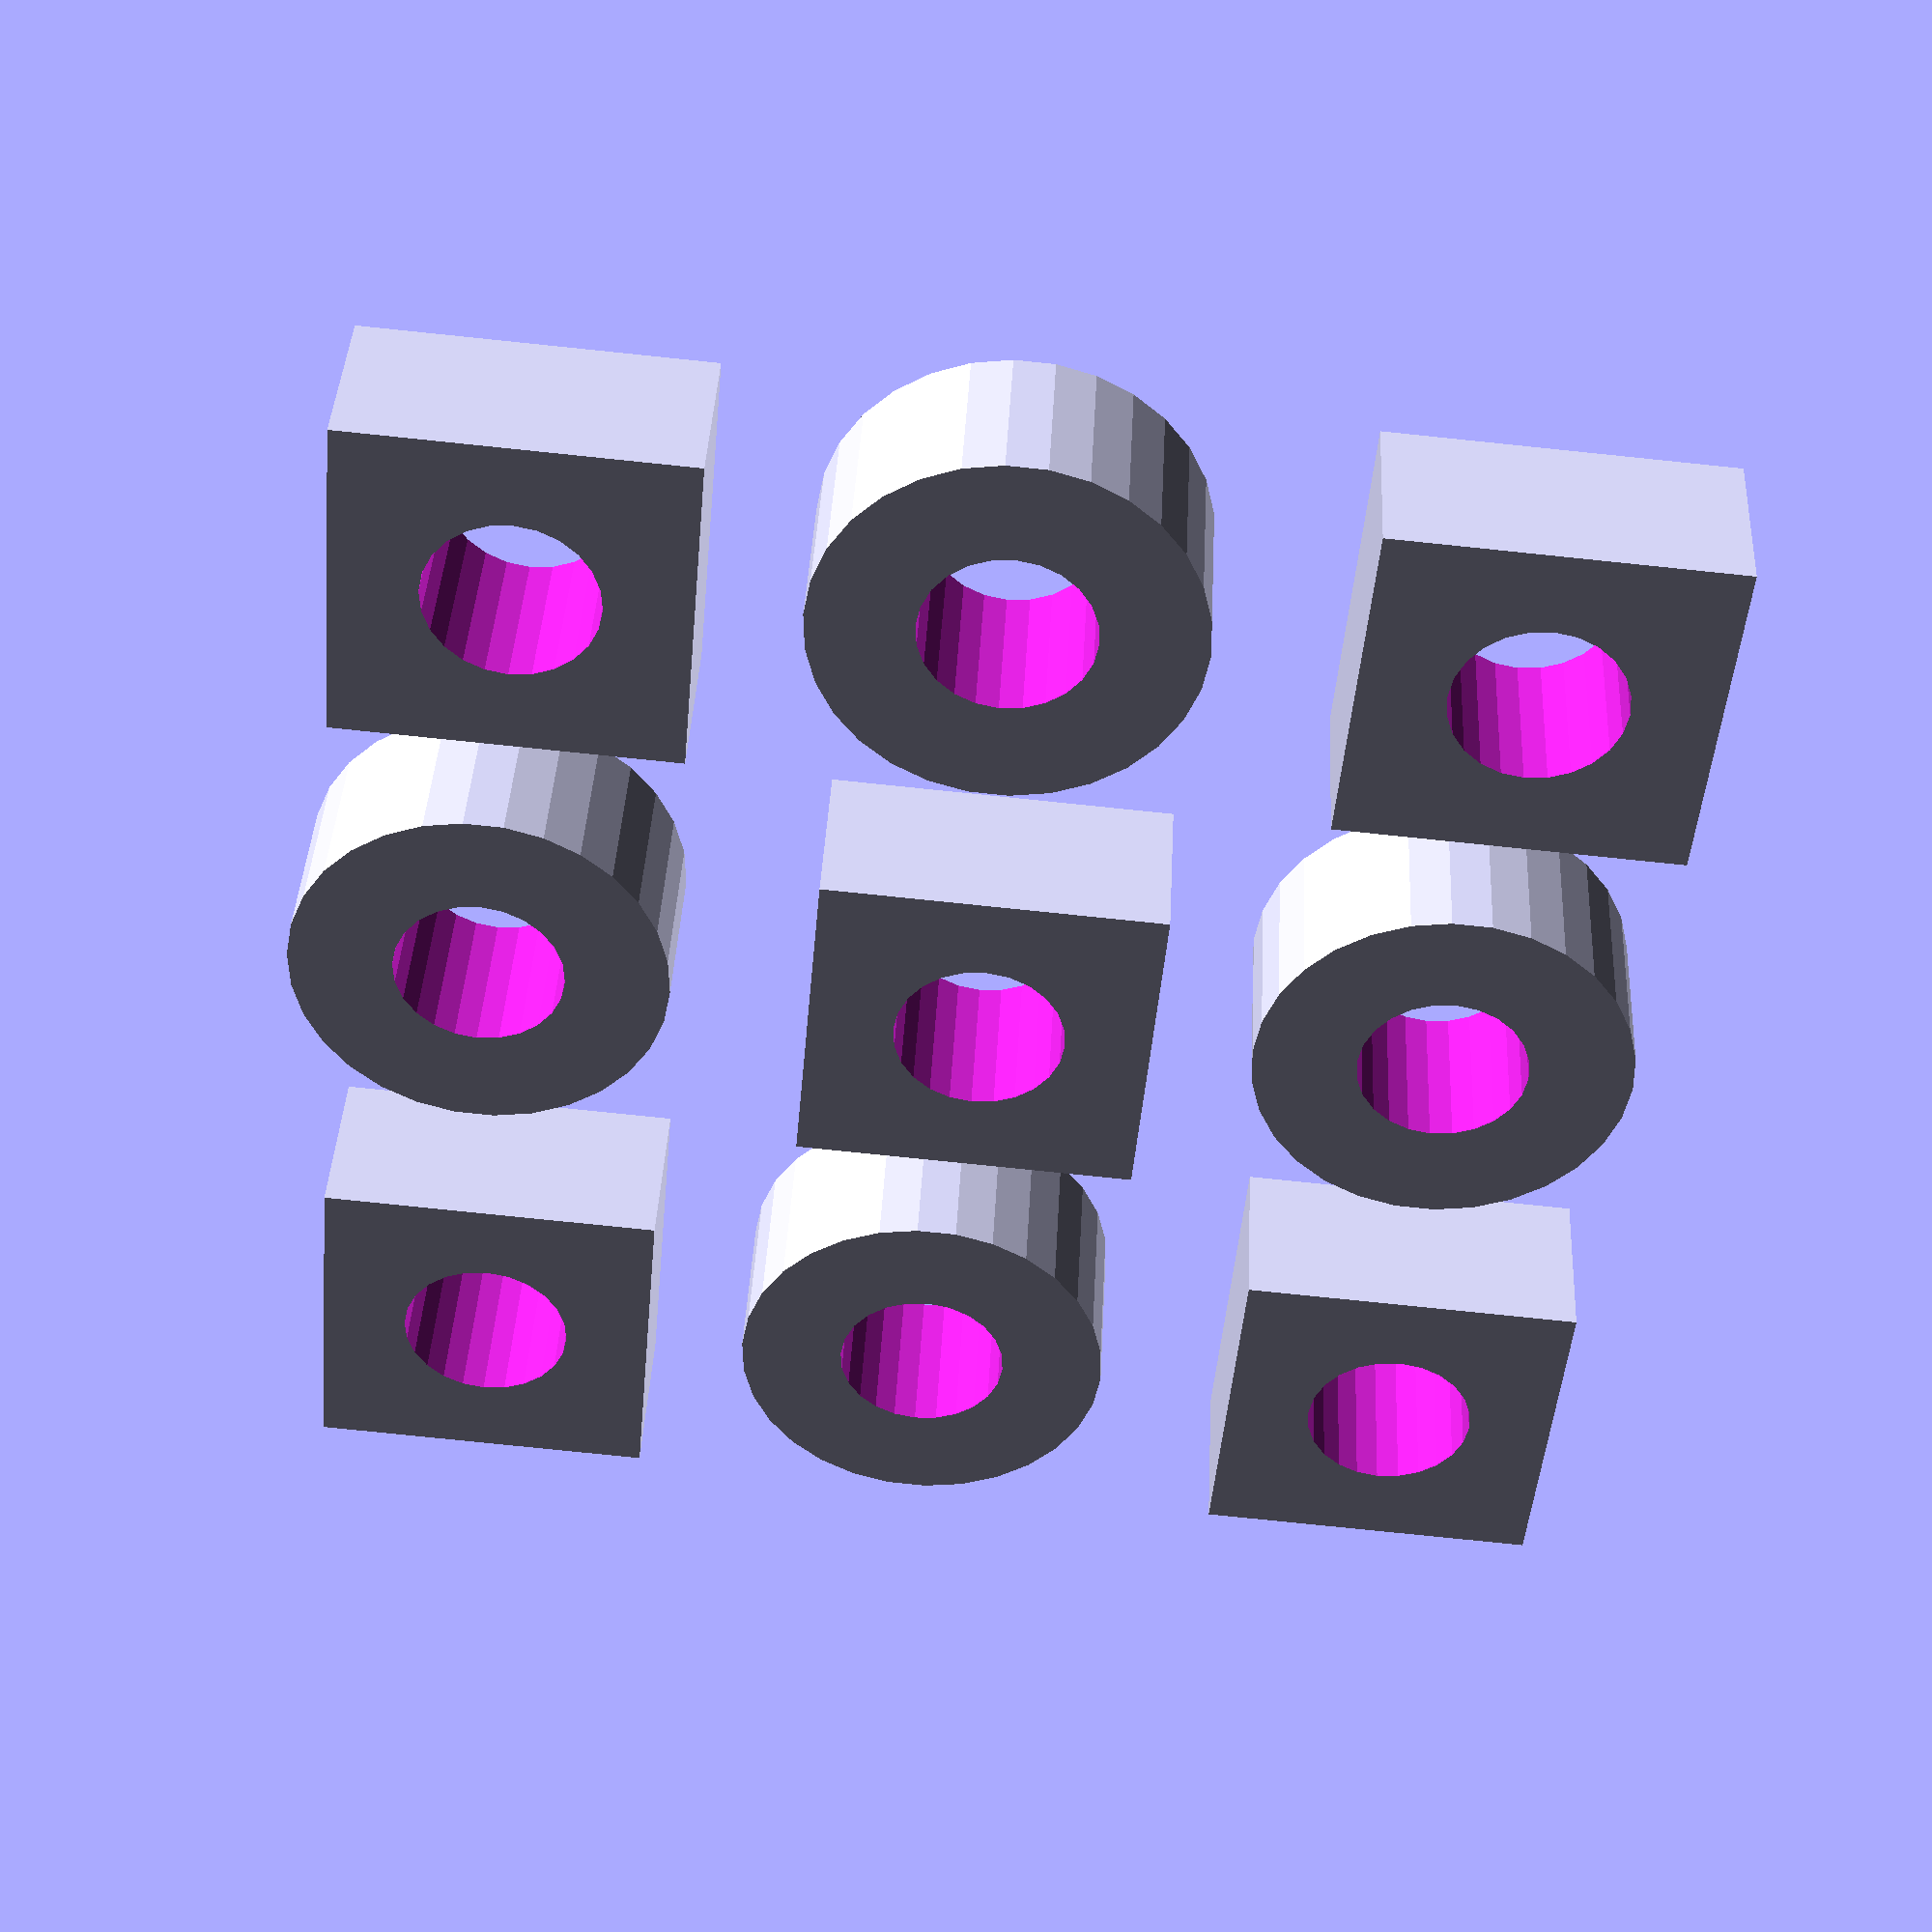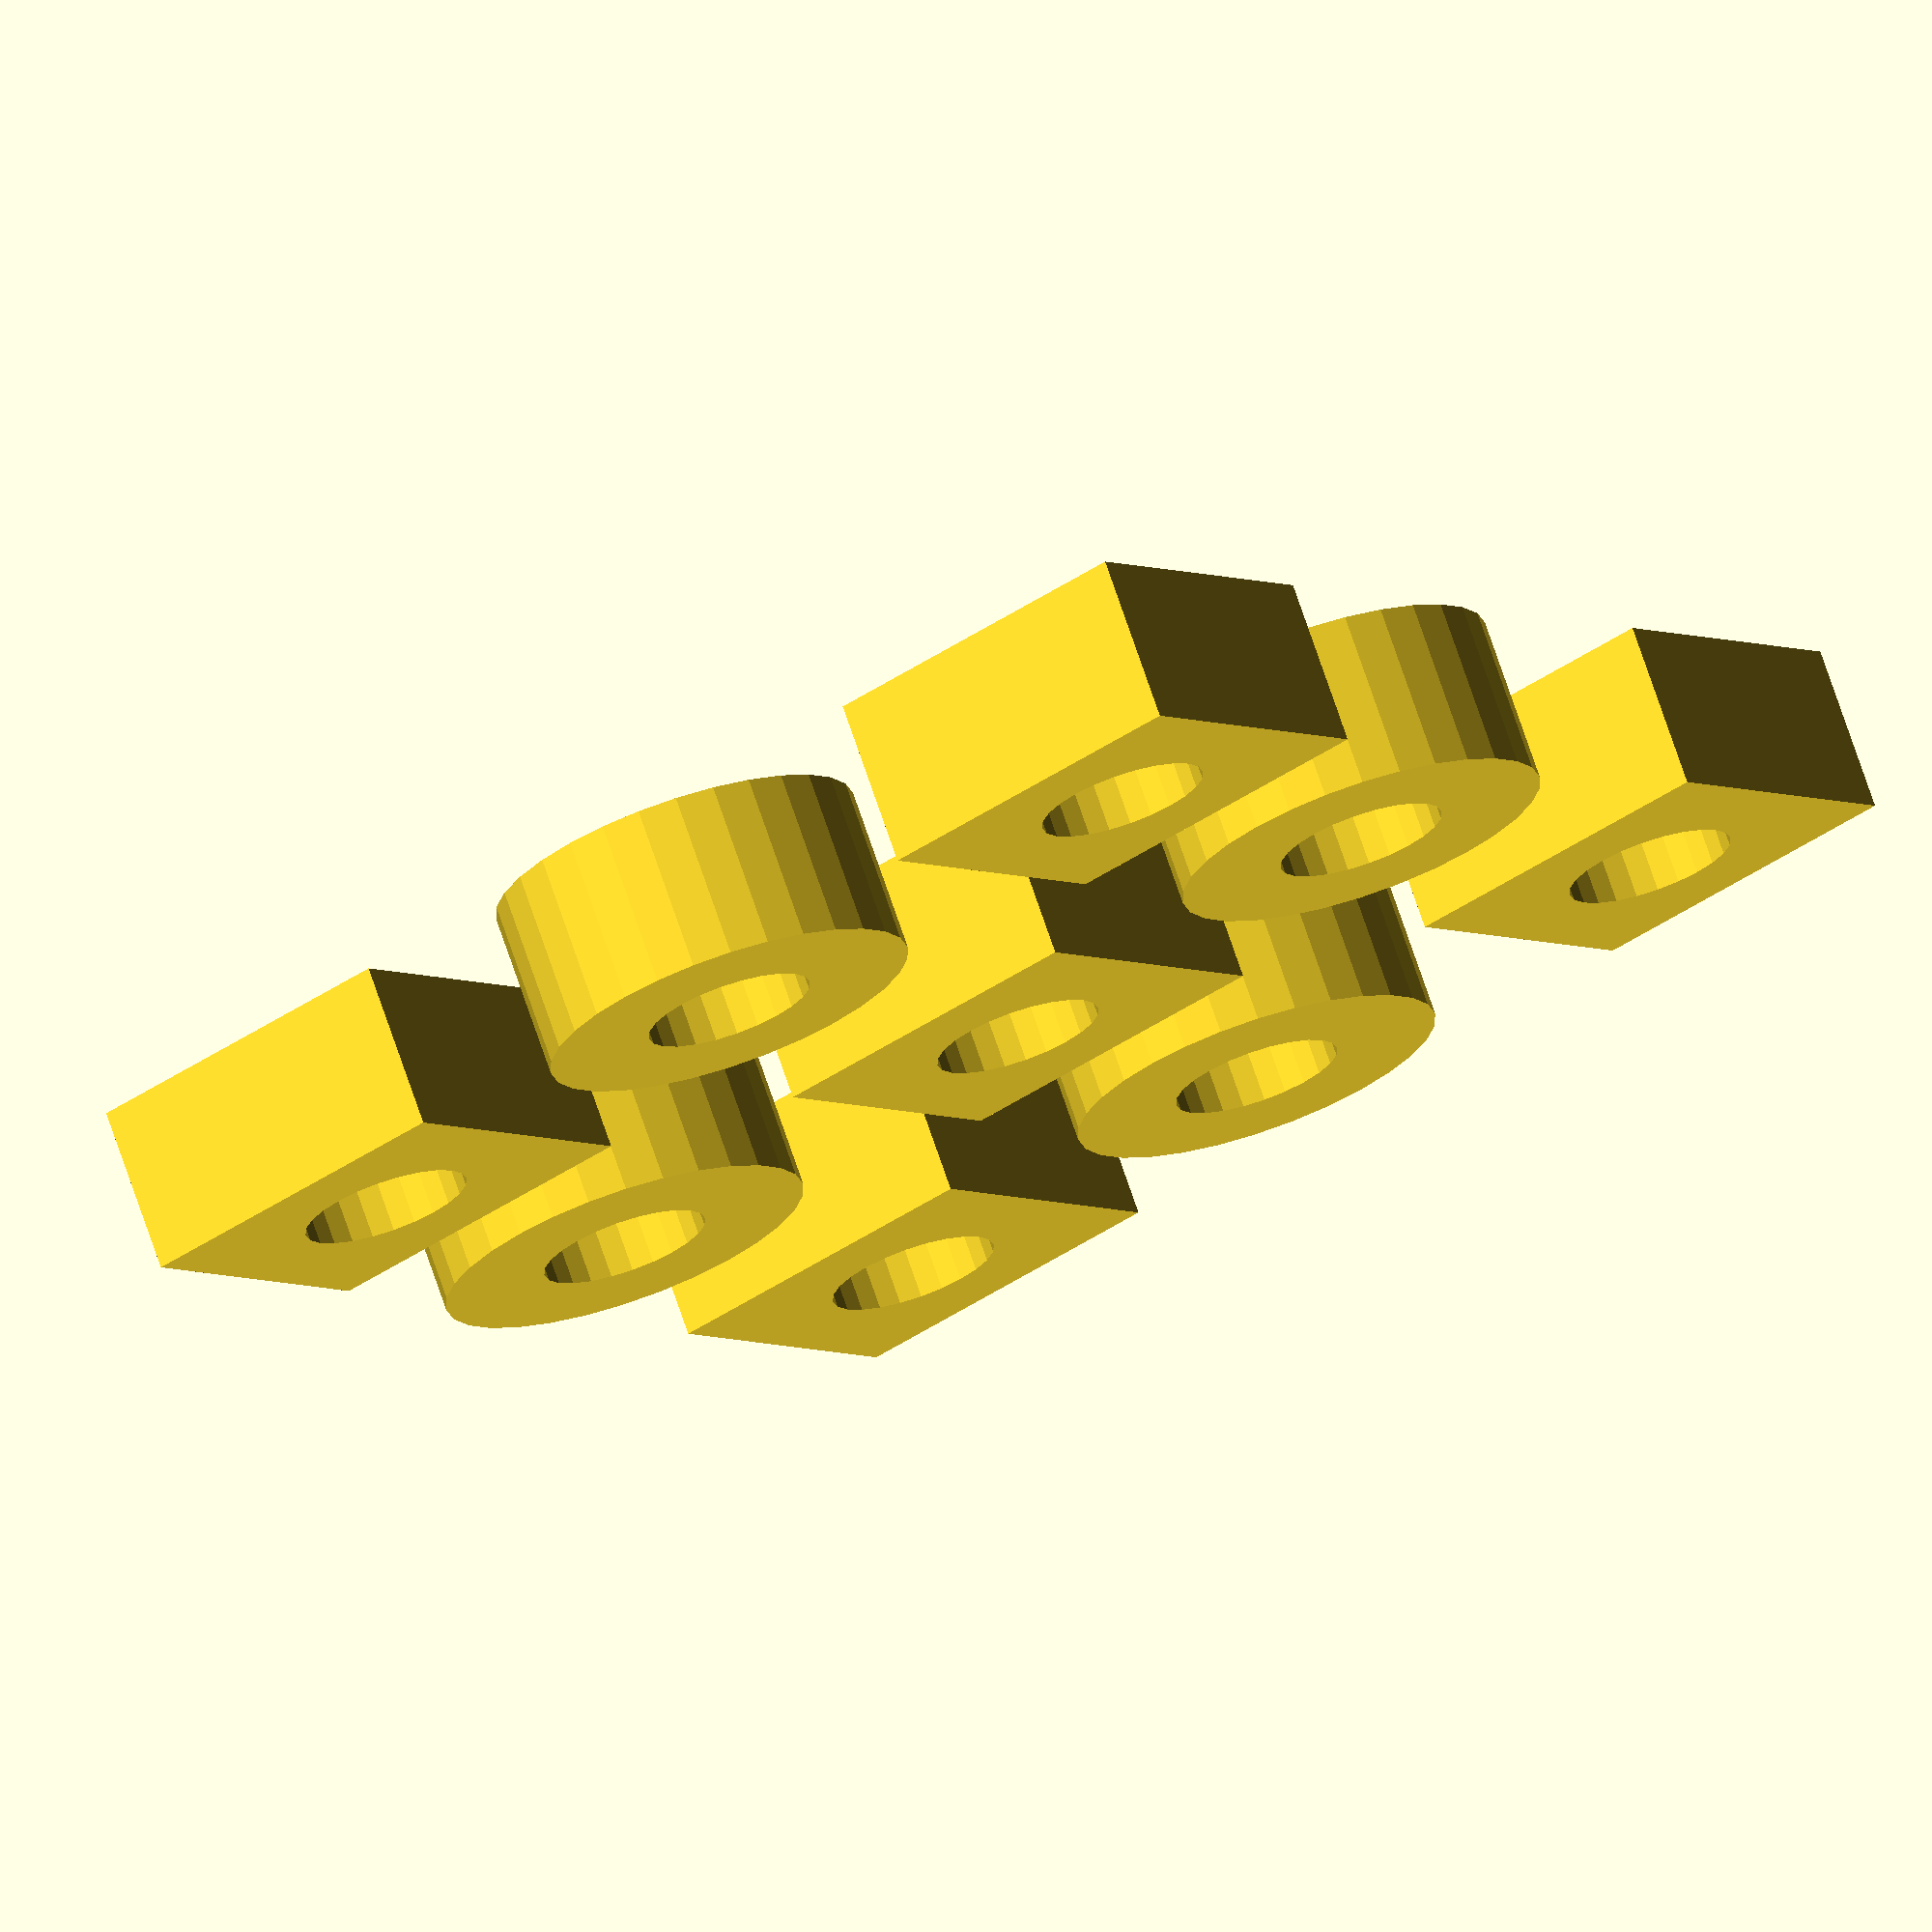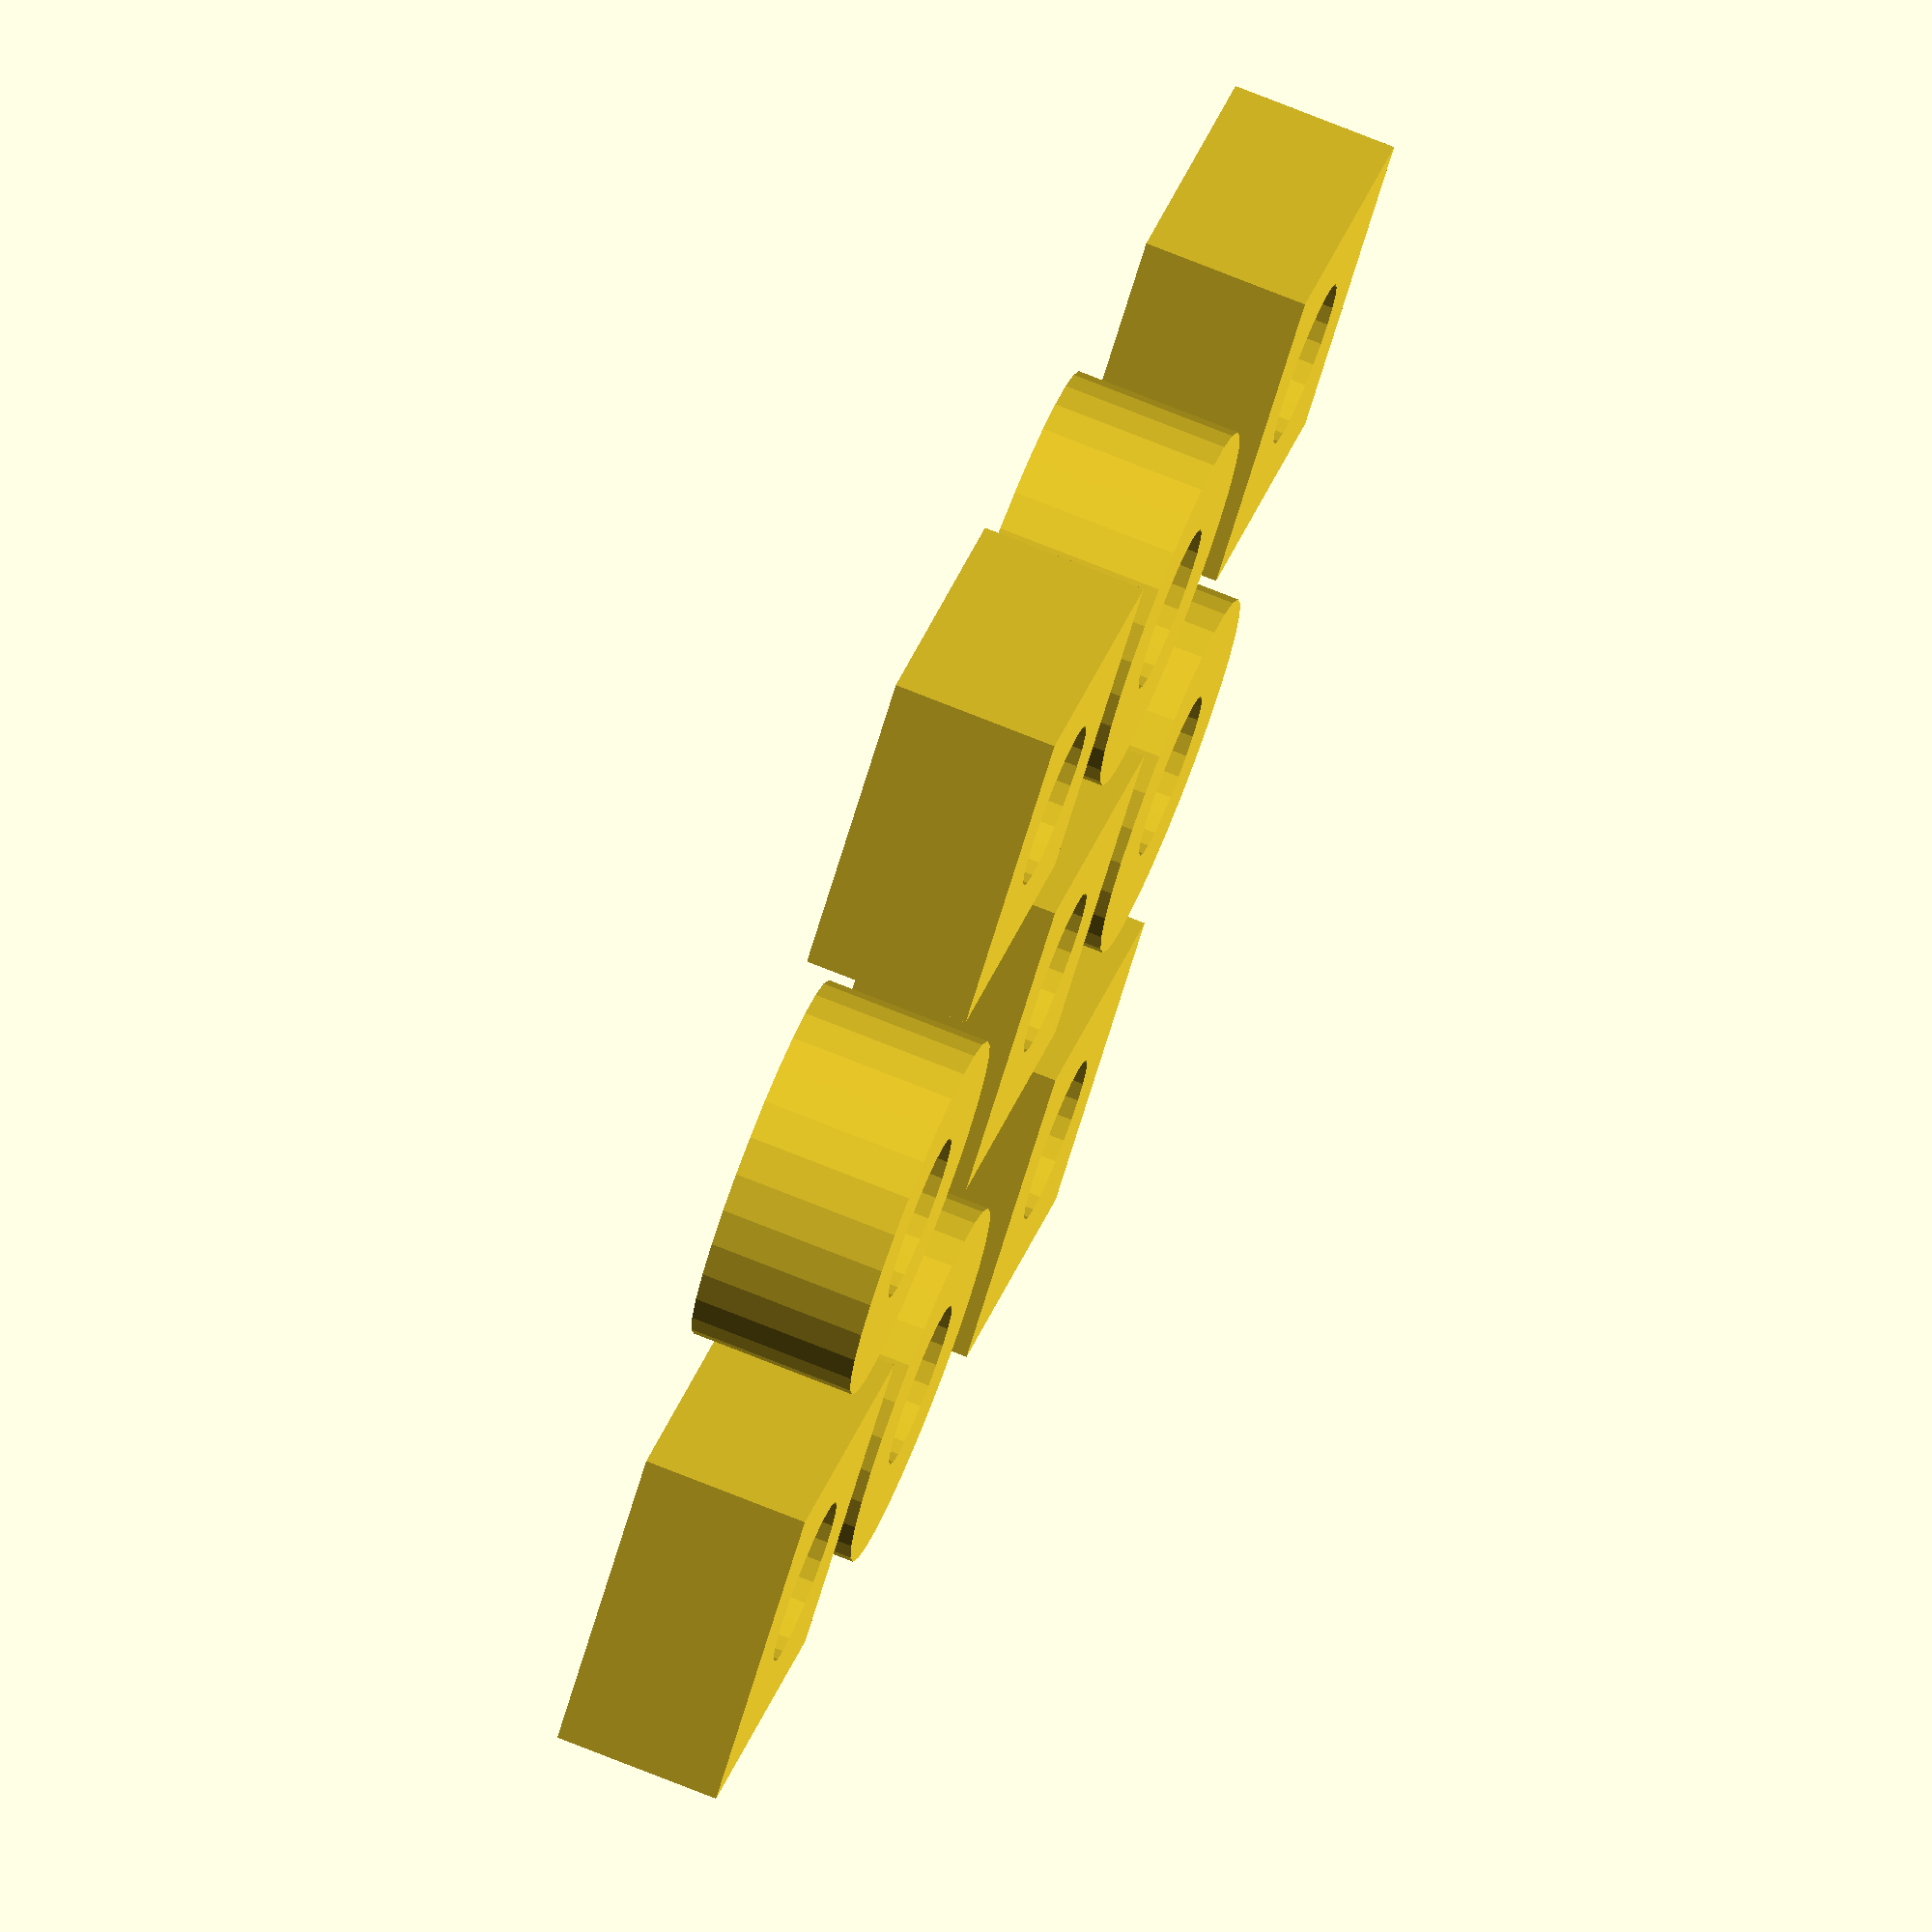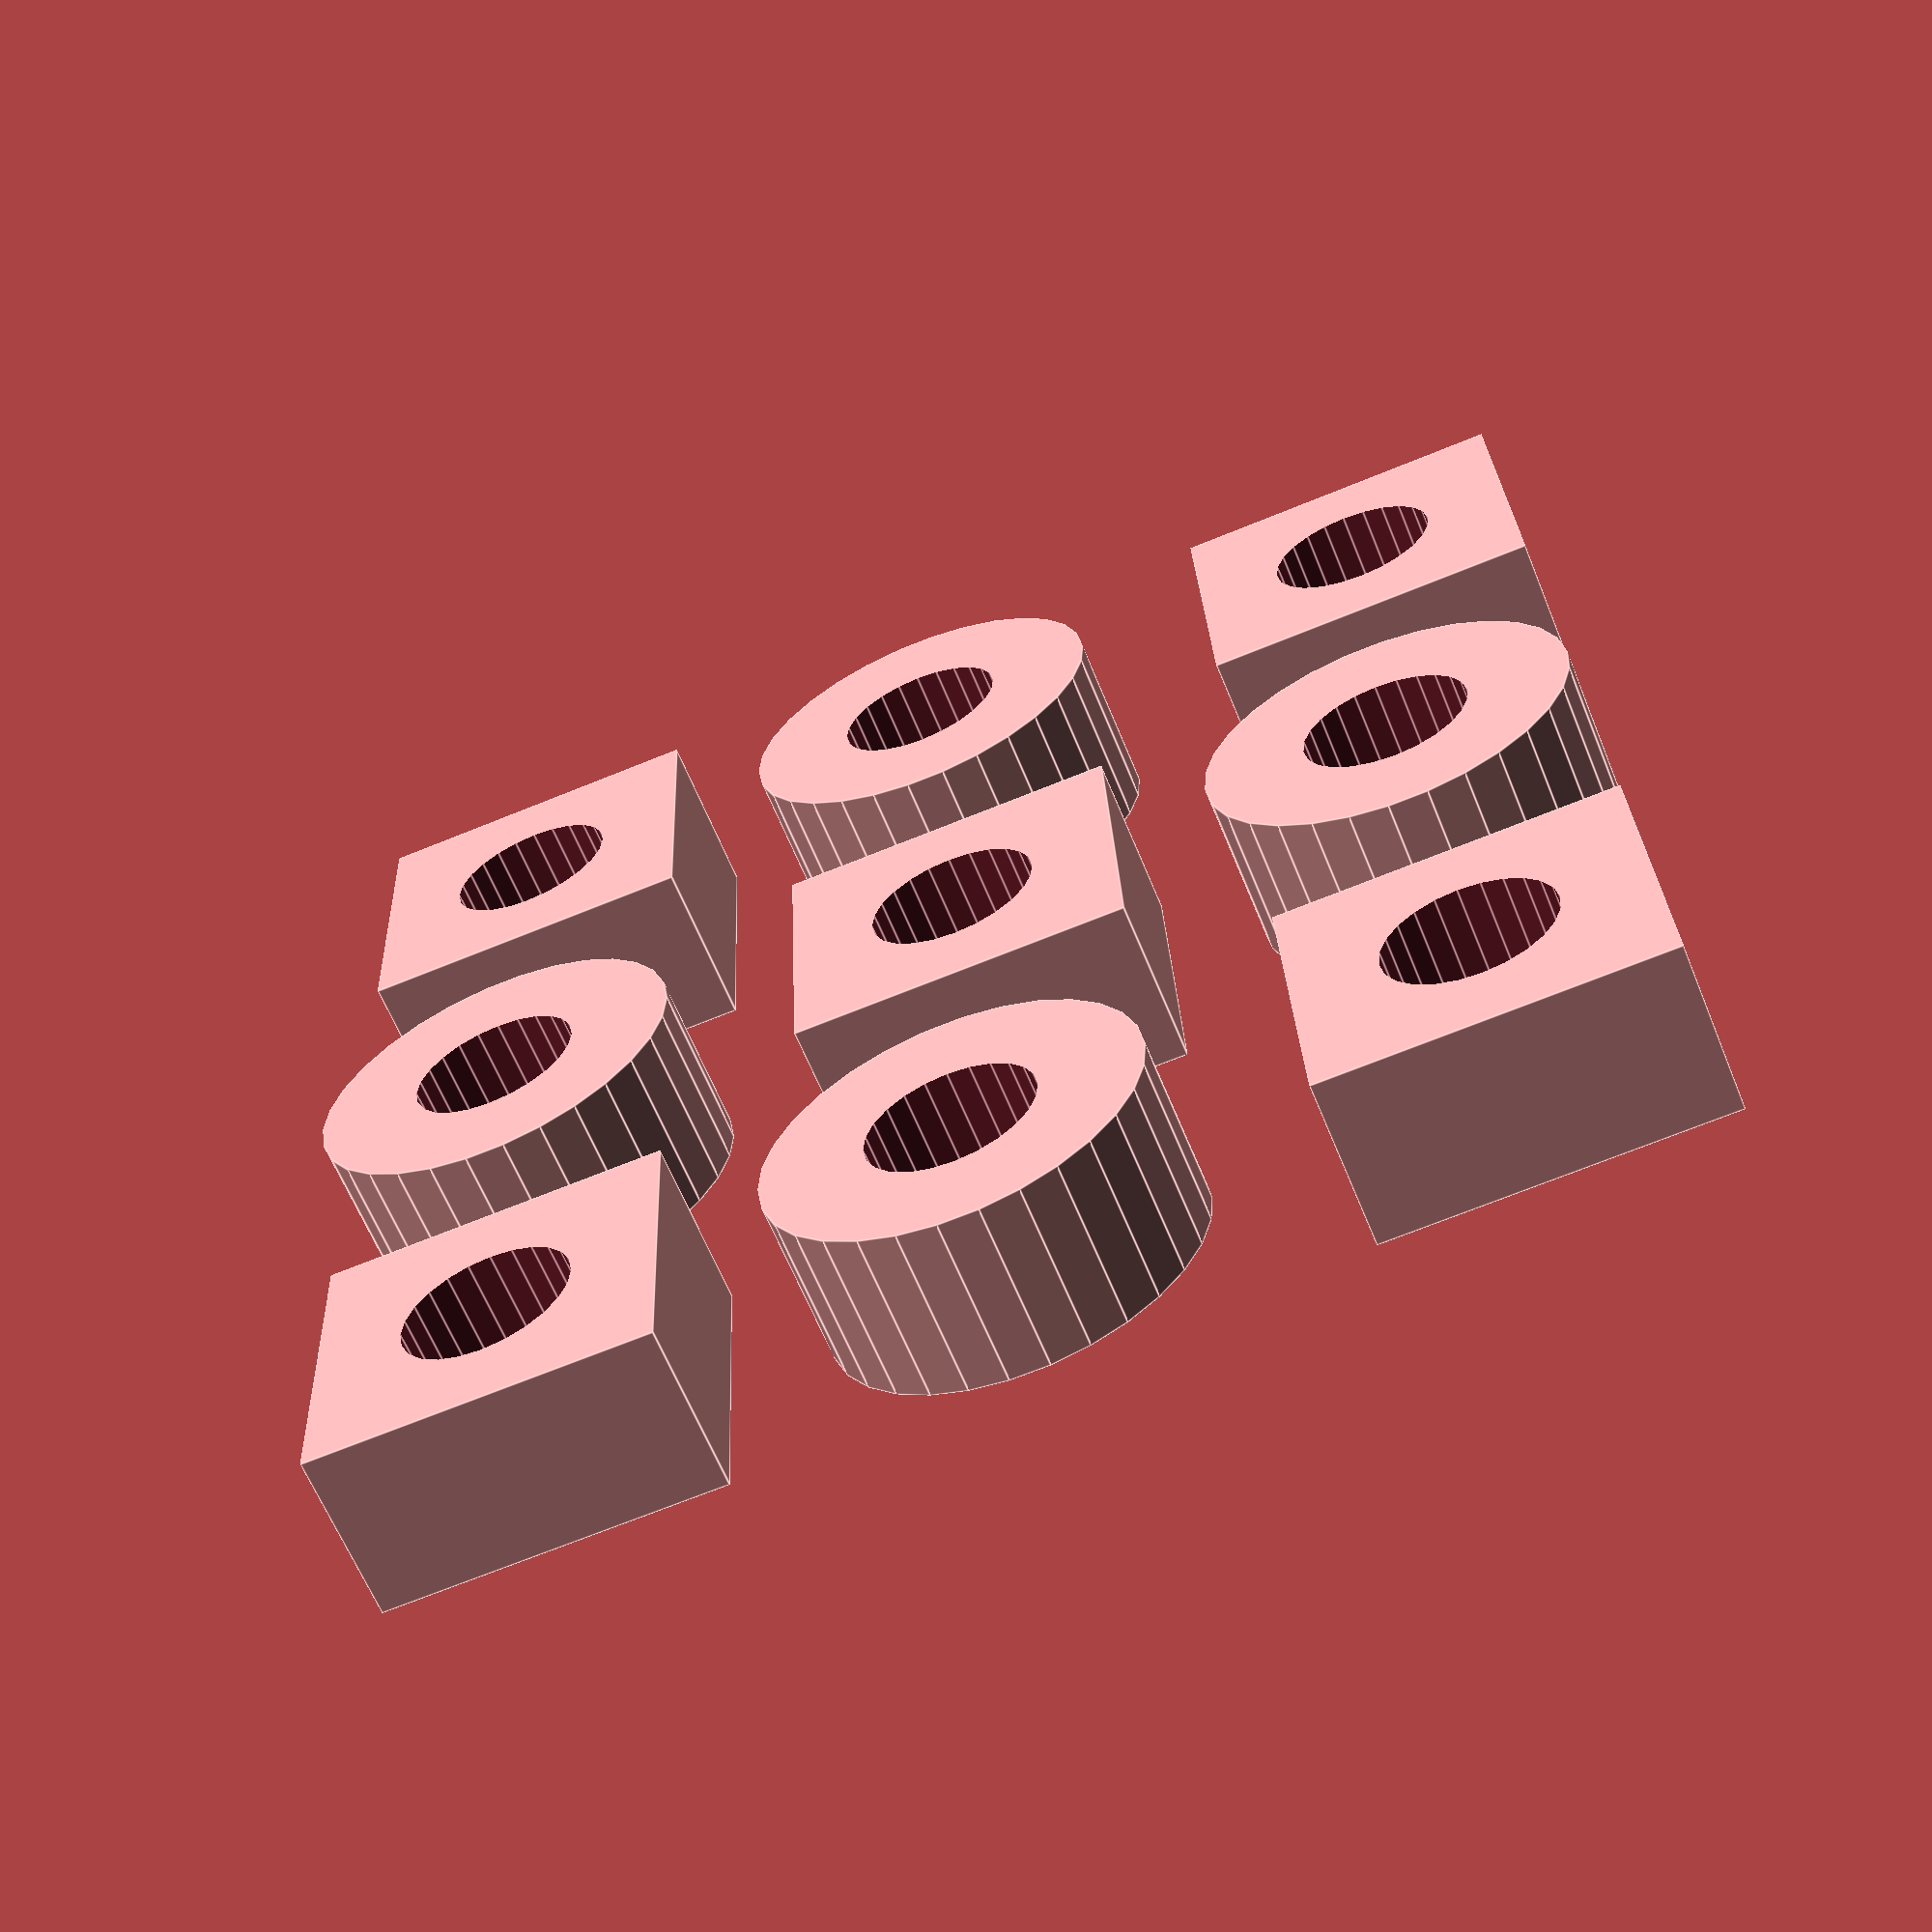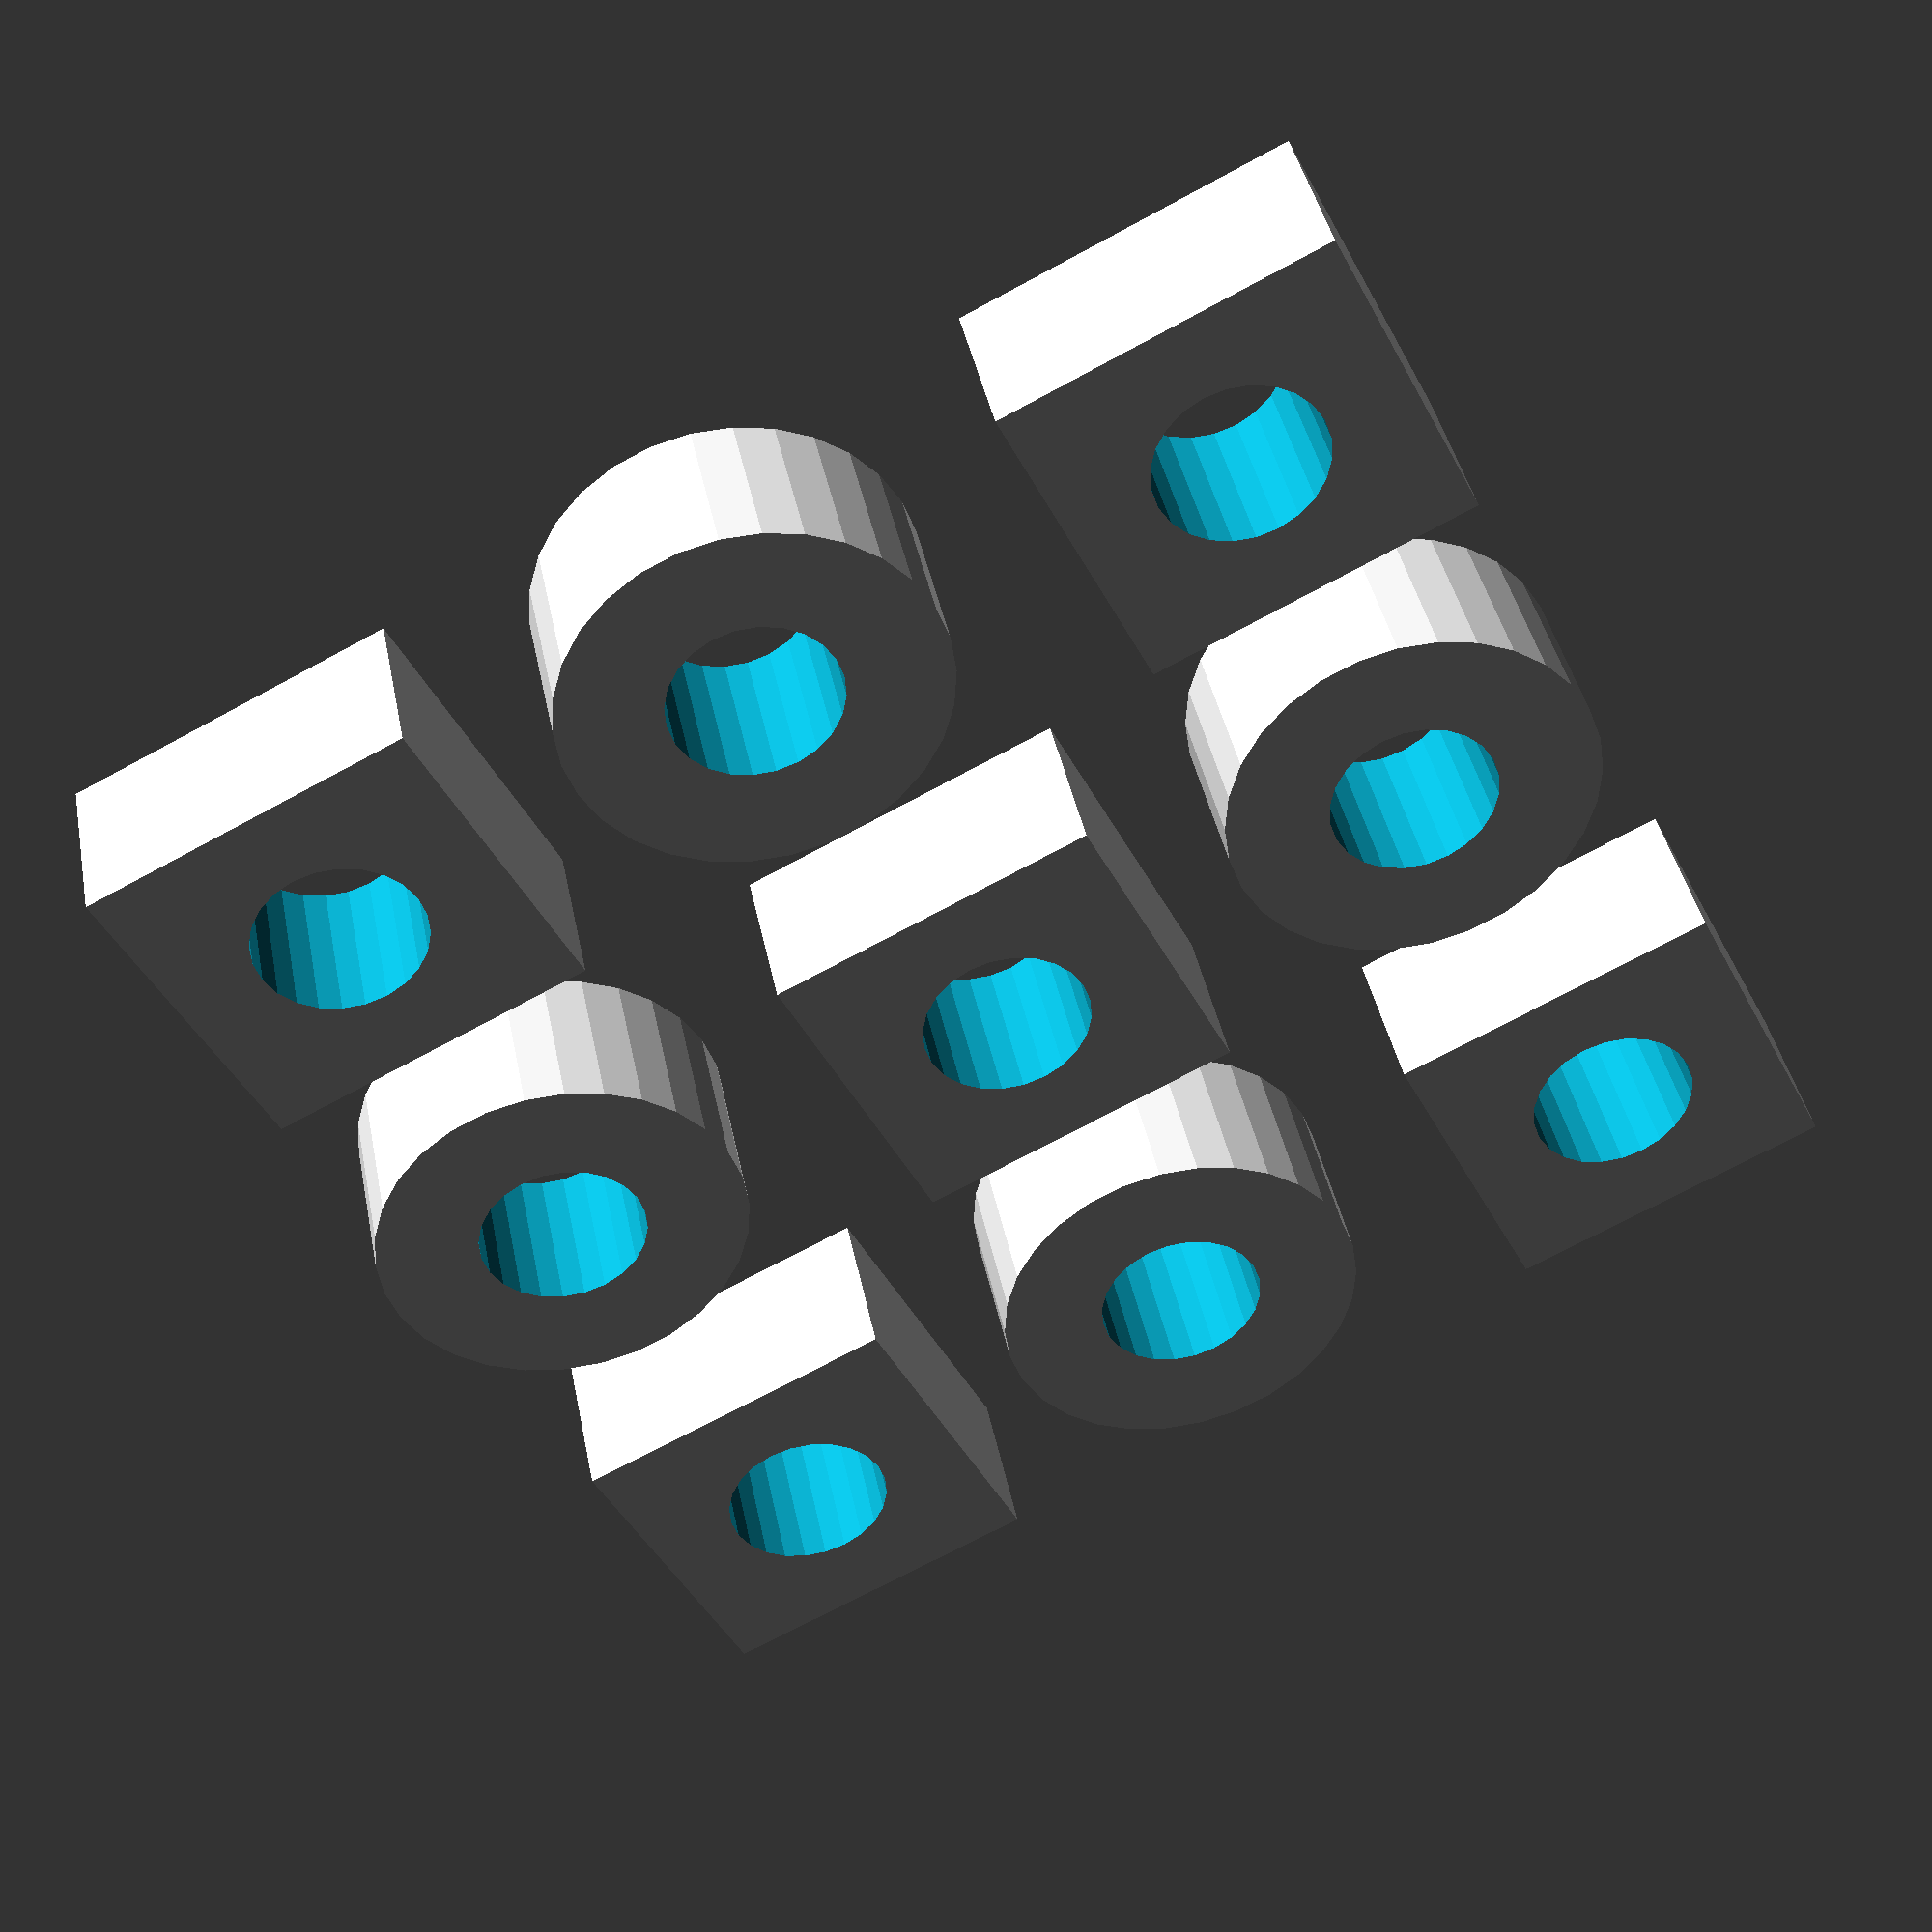
<openscad>
/**
 * 
 * Adapted toys - juguetes adaptados
 * 
 * Puzzle 2
 * 
 * Created by DViejo
 * 05/Nov/2014
 * 
 * Include a handler for object pieces
 */

//number of pieces in a row (pair number)
piecesNumber = 3;
objectHoleSide = 35;
objectGap= 7;

height = 8;
//boardSide = 180;
boardSide = piecesNumber * (objectHoleSide+objectGap) + objectGap;


objectSide = objectHoleSide*0.95;
objectHeight = 15;

gripDiam = 15;

module puzzleBase()
{
  cube([boardSide, boardSide, height]);
}

// module puzzleHoles()
// {
//   for(i = [0:piecesNumber-1])
//     for(j = [0:piecesNumber-1])
//       translate([objectGap+(objectGap+objectHoleSide)*i*2-(objectGap+objectHoleSide)*j, objectGap+(objectGap+objectHoleSide)*j, height/2])
//       {
// 	piece1(objectHoleSide);
// 	translate([objectGap+objectHoleSide, 0, 0]) piece2(objectHoleSide);
//       }
// }

module puzzleHoles()
{
  for(i = [0:piecesNumber-1])
    for(j = [0:piecesNumber-1])
      translate([objectGap+(objectGap+objectHoleSide)*i, objectGap+(objectGap+objectHoleSide)*j, height/2])
      {
	if(j%2==i%2)
	  piece1(objectHoleSide);
	else
	  piece2(objectHoleSide);
      }
}


module puzzle2Board()
{
  difference()
  {
    puzzleBase();
    puzzleHoles();
  }
}


// cube piece
module piece1(side = objectSide)
{
    //cube side reduced to avoid the fitting of piece 2
    cube([side*0.9, side*0.9, objectHeight]);
}

// cylinder piece
module piece2(side = objectSide)
{
  translate([side/2, side/2, 0])
    cylinder(r=side/2, h=objectHeight);
}

module pieceSet()
{
  for(i = [0:piecesNumber-1])
    for(j = [0:piecesNumber-1])
      translate([objectGap+(objectGap+objectHoleSide)*i, objectGap+(objectGap+objectHoleSide)*j, height/2])
      {
	if(j%2==i%2)
          difference()
          {
              piece1();
              translate([0.9*objectSide/2, 0.9*objectSide/2, -1])cylinder(d=gripDiam, h=objectHeight+2);
	  }
	else
	    difference()
        {
            piece2();
            translate([objectSide/2, objectSide/2, -1])cylinder(d=gripDiam, h=objectHeight+2);
        }      
      }
}

//puzzle2Board();
pieceSet();
</openscad>
<views>
elev=139.4 azim=174.9 roll=357.1 proj=p view=wireframe
elev=107.7 azim=54.4 roll=198.7 proj=o view=solid
elev=284.4 azim=224.9 roll=291.7 proj=o view=solid
elev=63.4 azim=2.3 roll=202.1 proj=p view=edges
elev=139.4 azim=206.6 roll=11.0 proj=p view=wireframe
</views>
